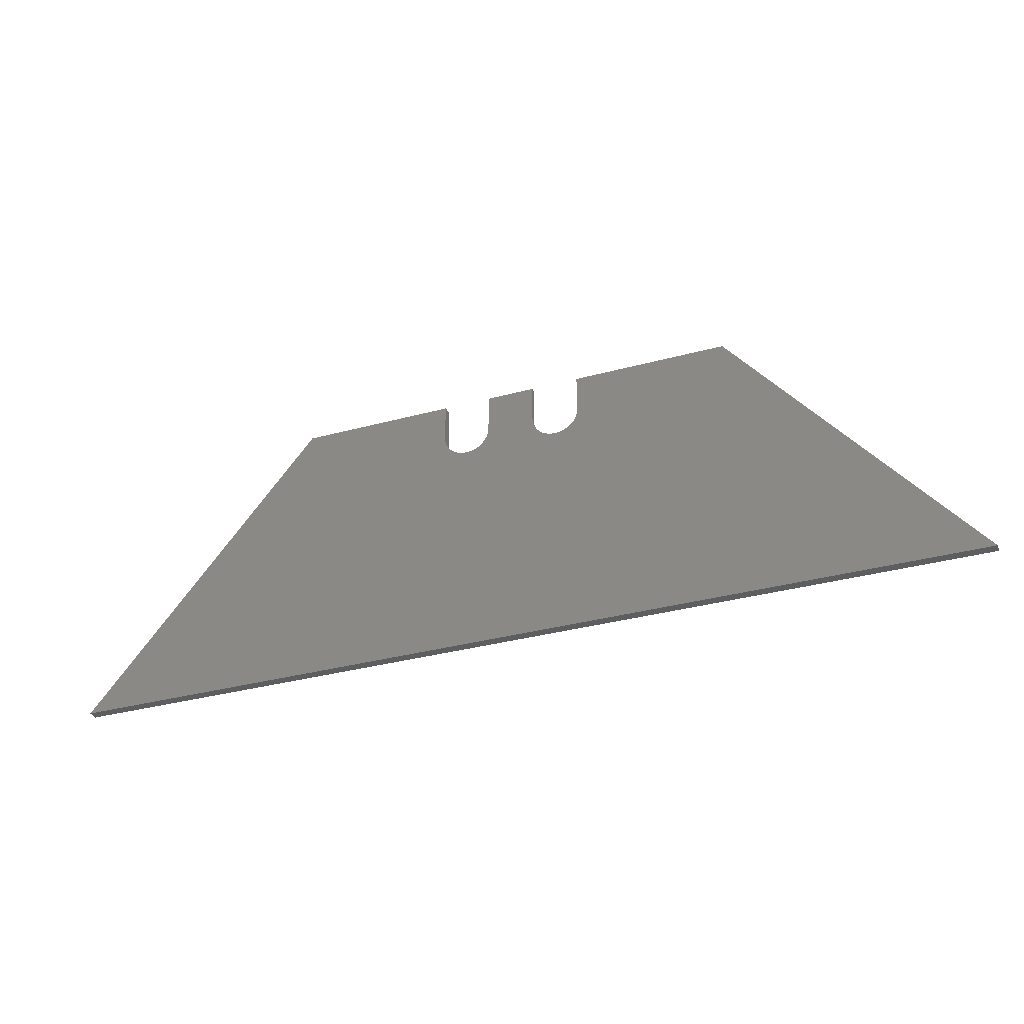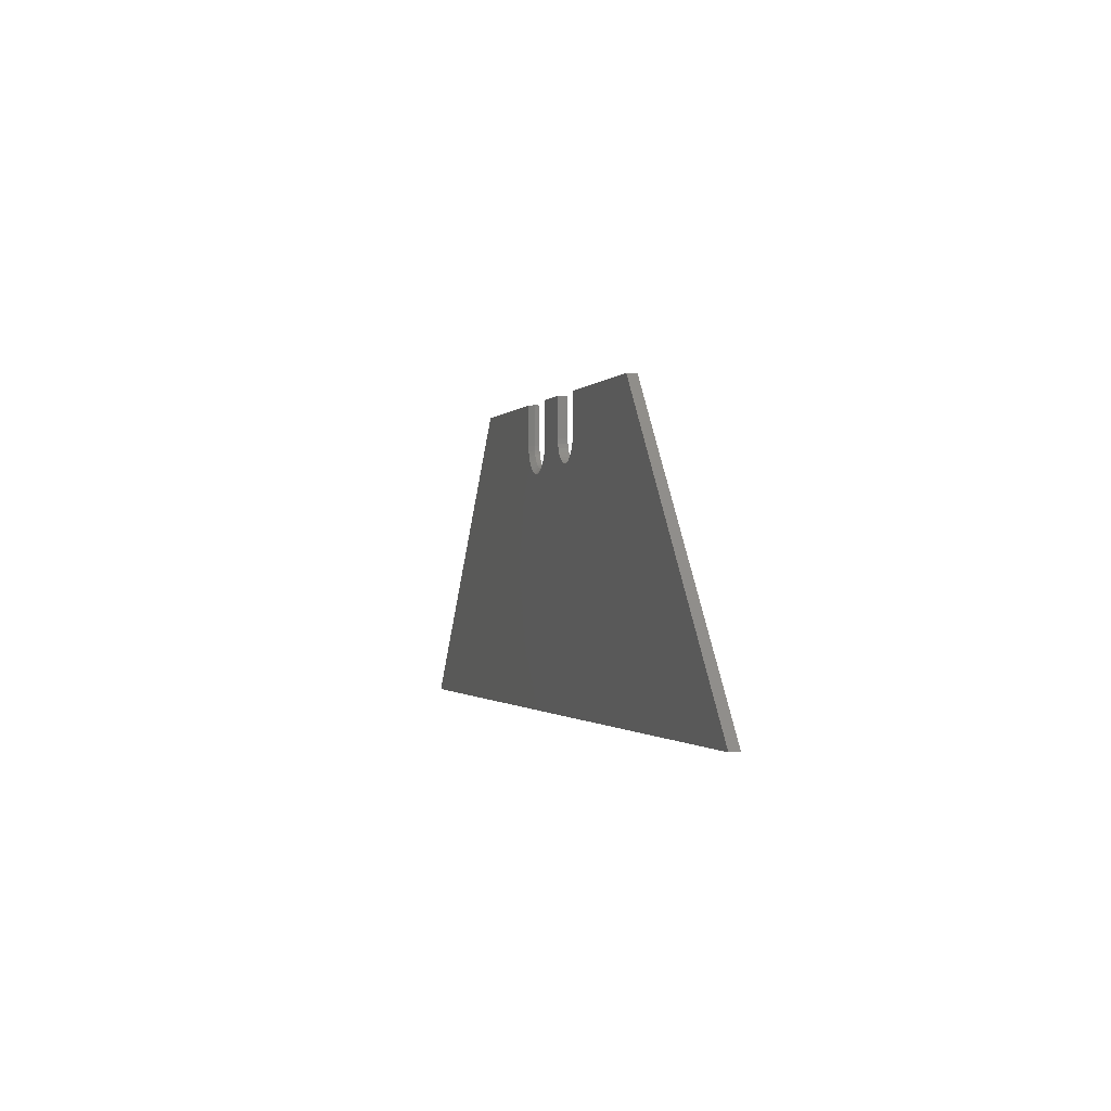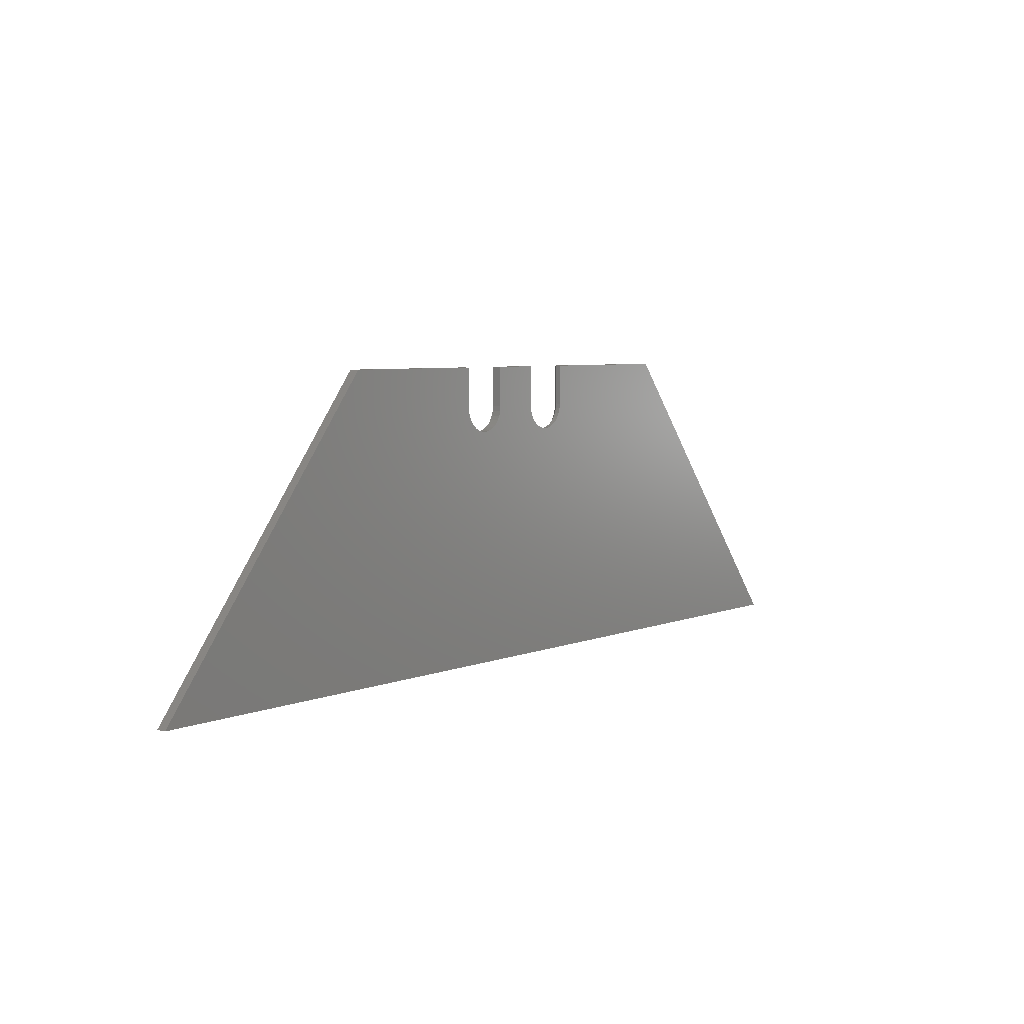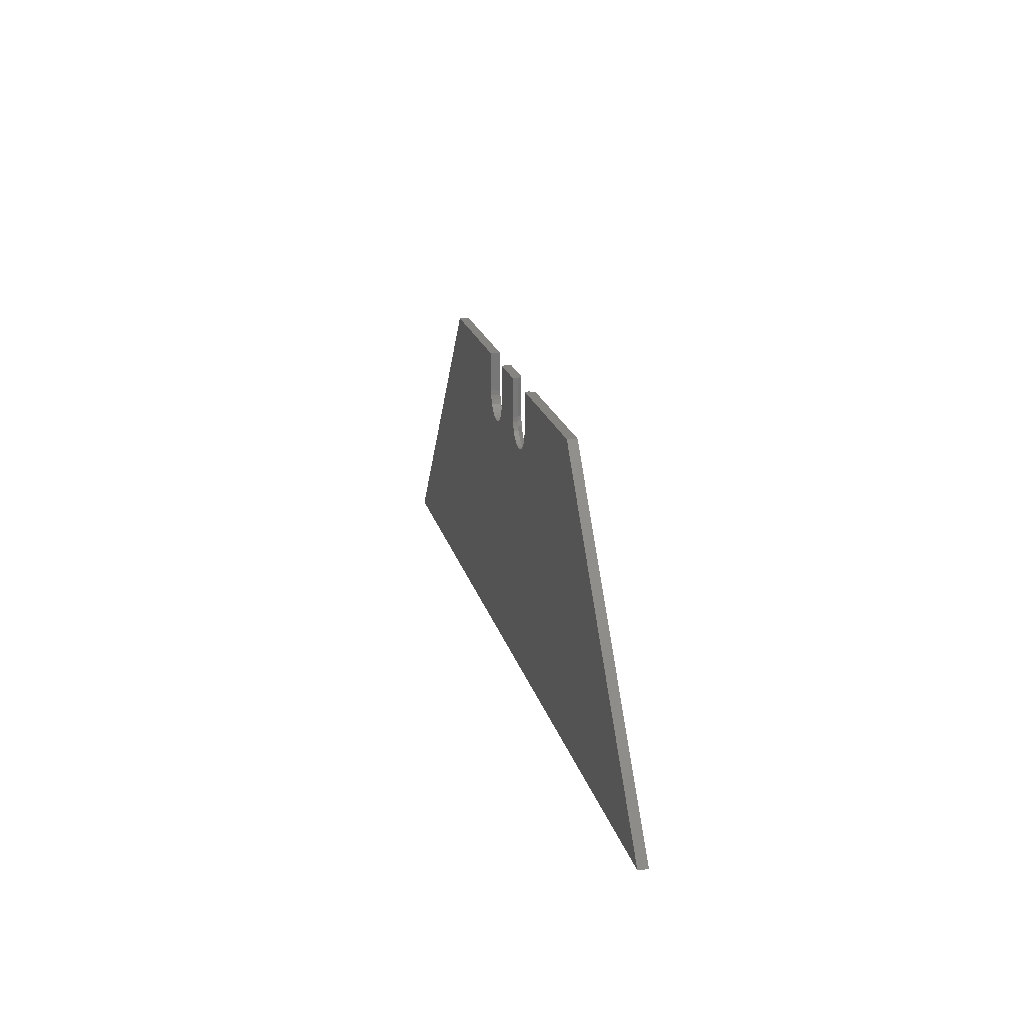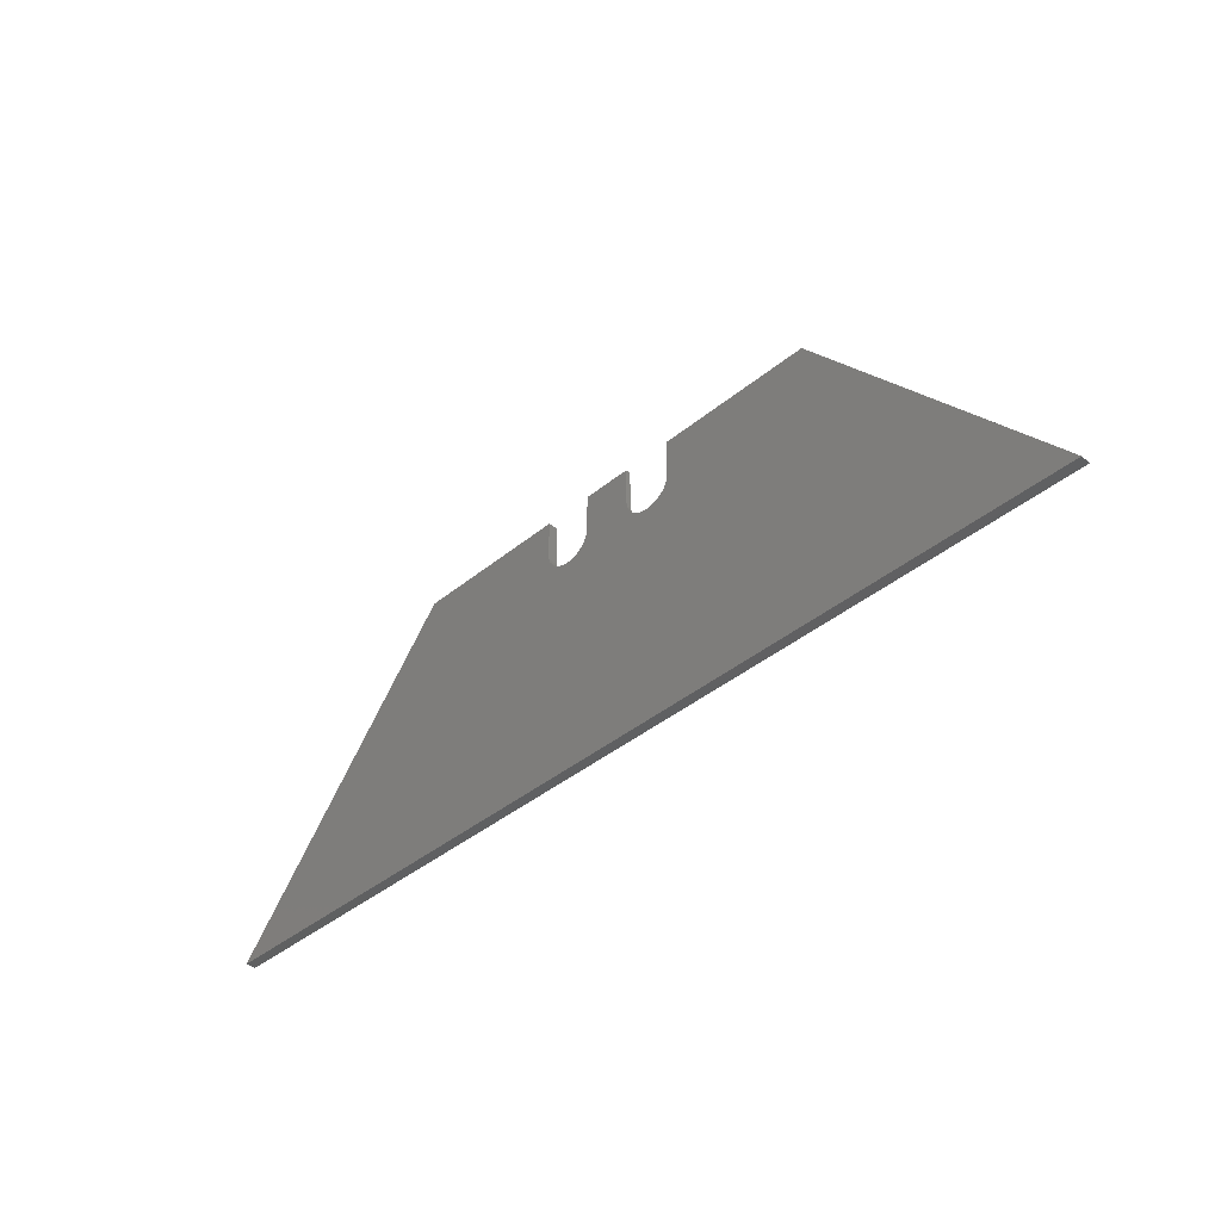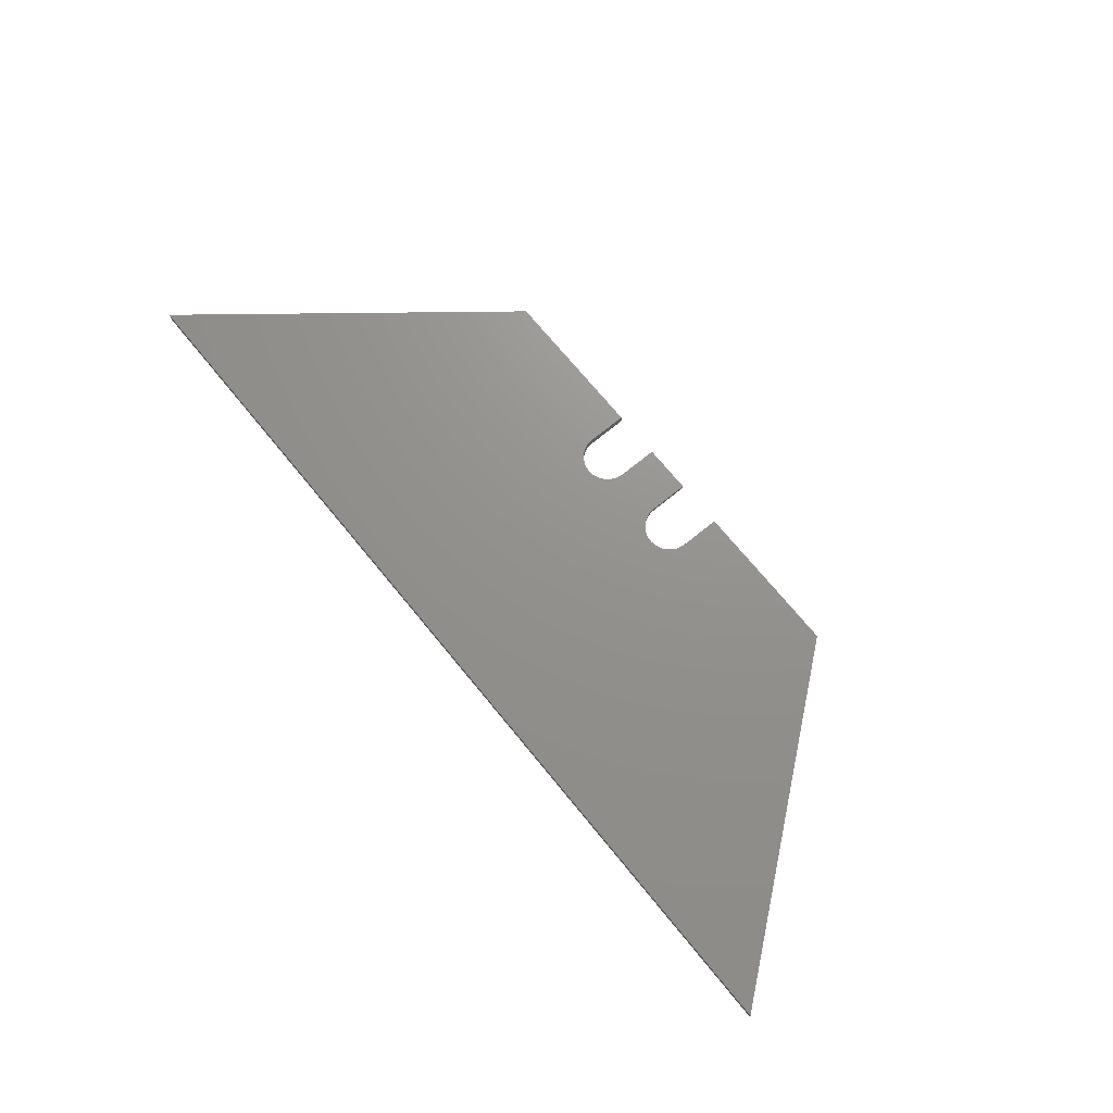
<metadata>
{"format":"stl","ext":"stl","renderer":"f3d","projection":"perspective","resolution":1024,"background":"white","views":[{"elev":-33.8,"azim":-159.7,"up":"+Z"},{"elev":-0.9,"azim":74.1,"up":"+Z"},{"elev":5.4,"azim":128.5,"up":"+Z"},{"elev":19.5,"azim":-103.2,"up":"+Z"},{"elev":-41.1,"azim":-135.2,"up":"+Z"},{"elev":71.6,"azim":-129.3,"up":"+Y"}]}
</metadata>
<code>
# stl→obj: 103 verts, 202 faces
v 0.04248 -0.01562 0.161
v 0.04023 -0.01562 0.1685
v -0.03257 -0.01562 0.1669
v -0.03526 -0.01562 0.1581
v 0.04613 -0.01562 0.1542
v -0.03963 -0.01562 0.1499
v 0.05104 -0.01562 0.1482
v -0.04551 -0.01562 0.1427
v 0.05702 -0.01562 0.1433
v 0.06384 -0.01562 0.1397
v -0.05268 -0.01562 0.1368
v 0.07125 -0.01562 0.1374
v -0.06085 -0.01562 0.1325
v 0.07895 -0.01562 0.1367
v -0.03166 -0.01562 0.1762
v 0.03947 -0.01562 0.1762
v 0.03947 -0.01562 0.2393
v -0.03166 -0.01562 0.2393
v 0.75 -0.01562 -0.2344
v 0.1118 -0.01562 0.1542
v 0.1069 -0.01562 0.1482
v 0.1009 -0.01562 0.1433
v 0.09405 -0.01562 0.1397
v 0.08665 -0.01562 0.1374
v -0.06972 -0.01562 0.1298
v -0.07895 -0.01562 0.1289
v -0.75 -0.01562 -0.2344
v 0.3711 -0.01562 0.2393
v 0.1184 -0.01562 0.2393
v 0.1184 -0.01562 0.1762
v 0.1177 -0.01562 0.1685
v 0.1154 -0.01562 0.161
v -0.08817 -0.01562 0.1298
v -0.09704 -0.01562 0.1325
v -0.1052 -0.01562 0.1368
v -0.1124 -0.01562 0.1427
v -0.1183 -0.01562 0.1499
v -0.3711 -0.01562 0.2393
v -0.1226 -0.01562 0.1581
v -0.1253 -0.01562 0.1669
v -0.1262 -0.01562 0.1762
v -0.1262 -0.01562 0.2393
v -0.3711 6.837e-17 0.2393
v -0.1184 9.641e-17 0.2393
v -0.1184 -0.007812 0.2393
v -0.1184 -0.007812 0.1762
v -0.1184 9.276e-17 0.1762
v -0.07895 9.495e-17 0.1367
v -0.07125 -0.007812 0.1374
v -0.07125 9.585e-17 0.1374
v -0.06384 -0.007812 0.1397
v -0.06384 9.68e-17 0.1397
v -0.05702 -0.007812 0.1433
v -0.05702 9.776e-17 0.1433
v -0.05104 -0.007812 0.1482
v -0.05104 9.869e-17 0.1482
v -0.04613 -0.007812 0.1542
v -0.04613 9.957e-17 0.1542
v -0.04248 -0.007812 0.161
v -0.04248 1.004e-16 0.161
v -0.04023 -0.007812 0.1685
v -0.04023 1.01e-16 0.1685
v -0.03947 -0.007812 0.1762
v -0.03947 1.017e-16 0.1762
v -0.07895 -0.007812 0.1367
v -0.08665 9.414e-17 0.1374
v -0.08665 -0.007812 0.1374
v -0.09405 9.344e-17 0.1397
v -0.09405 -0.007812 0.1397
v -0.1009 9.289e-17 0.1433
v -0.1009 -0.007812 0.1433
v -0.1069 9.25e-17 0.1482
v -0.1069 -0.007812 0.1482
v -0.1118 9.228e-17 0.1542
v -0.1118 -0.007812 0.1542
v -0.1154 9.226e-17 0.161
v -0.1154 -0.007812 0.161
v -0.1177 9.242e-17 0.1685
v -0.1177 -0.007812 0.1685
v -0.03947 -0.007812 0.2393
v -0.03947 1.052e-16 0.2393
v 0.03947 1.139e-16 0.2393
v 0.04248 1.096e-16 0.161
v 0.04023 1.098e-16 0.1685
v 0.04613 1.096e-16 0.1542
v 0.05104 1.098e-16 0.1482
v 0.05702 1.102e-16 0.1433
v 0.06384 1.108e-16 0.1397
v 0.07125 1.115e-16 0.1374
v 0.75 1.665e-16 -0.2344
v -0.75 0 -0.2344
v 0.07895 1.123e-16 0.1367
v 0.08665 1.132e-16 0.1374
v 0.09405 1.141e-16 0.1397
v 0.1009 1.151e-16 0.1433
v 0.1069 1.16e-16 0.1482
v 0.1118 1.169e-16 0.1542
v 0.3711 1.508e-16 0.2393
v 0.1154 1.177e-16 0.161
v 0.1177 1.184e-16 0.1685
v 0.1184 1.192e-16 0.1762
v 0.1184 1.227e-16 0.2393
v 0.03947 1.101e-16 0.1762
f 1 2 3
f 3 4 1
f 5 1 4
f 4 6 5
f 5 6 7
f 7 6 8
f 7 8 9
f 10 9 8
f 8 11 10
f 10 11 12
f 11 13 12
f 14 12 13
f 15 3 2
f 15 2 16
f 15 16 17
f 15 17 18
f 19 20 21
f 19 21 22
f 19 22 23
f 19 23 24
f 19 24 14
f 19 14 13
f 19 13 25
f 19 25 26
f 19 26 27
f 28 29 30
f 28 30 31
f 28 31 32
f 28 32 20
f 28 20 19
f 27 26 33
f 27 33 34
f 27 34 35
f 27 35 36
f 27 36 37
f 38 27 37
f 38 37 39
f 38 39 40
f 38 40 41
f 38 41 42
f 43 38 44
f 44 38 42
f 44 42 45
f 46 47 45
f 45 47 44
f 48 49 50
f 50 49 51
f 50 51 52
f 52 51 53
f 52 53 54
f 54 53 55
f 54 55 56
f 56 55 57
f 56 57 58
f 58 57 59
f 58 59 60
f 60 59 61
f 60 61 62
f 62 61 63
f 62 63 64
f 49 48 65
f 65 48 66
f 65 66 67
f 67 66 68
f 67 68 69
f 69 68 70
f 69 70 71
f 71 70 72
f 71 72 73
f 73 72 74
f 73 74 75
f 75 74 76
f 75 76 77
f 77 76 78
f 77 78 79
f 79 78 47
f 79 47 46
f 80 81 63
f 63 81 64
f 17 82 18
f 18 82 81
f 18 81 80
f 18 80 15
f 15 80 63
f 41 46 42
f 42 46 45
f 41 40 46
f 40 79 46
f 63 61 15
f 61 3 15
f 40 39 77
f 79 40 77
f 37 36 75
f 75 39 37
f 77 39 75
f 35 34 69
f 71 35 69
f 71 73 35
f 33 26 67
f 67 34 33
f 69 34 67
f 25 13 51
f 49 25 51
f 49 65 25
f 11 8 53
f 53 13 11
f 51 13 53
f 6 4 59
f 57 6 59
f 57 55 6
f 61 4 3
f 59 4 61
f 73 75 36
f 36 35 73
f 65 67 26
f 26 25 65
f 55 53 8
f 8 6 55
f 83 60 84
f 58 60 83
f 85 58 83
f 56 58 85
f 86 56 85
f 54 56 86
f 87 54 86
f 52 54 87
f 88 52 87
f 50 52 88
f 89 50 88
f 90 91 92
f 90 92 93
f 90 93 94
f 90 94 95
f 90 95 96
f 90 96 97
f 98 90 97
f 98 97 99
f 98 99 100
f 98 100 101
f 98 101 102
f 91 74 72
f 91 72 70
f 91 70 68
f 91 68 66
f 91 66 48
f 91 48 50
f 91 50 89
f 91 89 92
f 43 44 47
f 43 47 78
f 43 78 76
f 43 76 74
f 43 74 91
f 60 62 84
f 84 62 64
f 84 64 103
f 103 64 81
f 103 81 82
f 38 43 27
f 27 43 91
f 16 103 17
f 17 103 82
f 92 24 93
f 93 24 23
f 93 23 94
f 94 23 22
f 94 22 95
f 95 22 21
f 95 21 96
f 96 21 20
f 96 20 97
f 97 20 32
f 97 32 99
f 99 32 31
f 99 31 100
f 100 31 30
f 100 30 101
f 24 92 14
f 14 92 89
f 14 89 12
f 12 89 88
f 12 88 10
f 10 88 87
f 10 87 9
f 9 87 86
f 9 86 7
f 7 86 85
f 7 85 5
f 5 85 83
f 5 83 1
f 1 83 84
f 1 84 2
f 2 84 103
f 2 103 16
f 29 102 30
f 30 102 101
f 28 98 29
f 29 98 102
f 19 90 28
f 28 90 98
f 27 91 19
f 19 91 90

</code>
